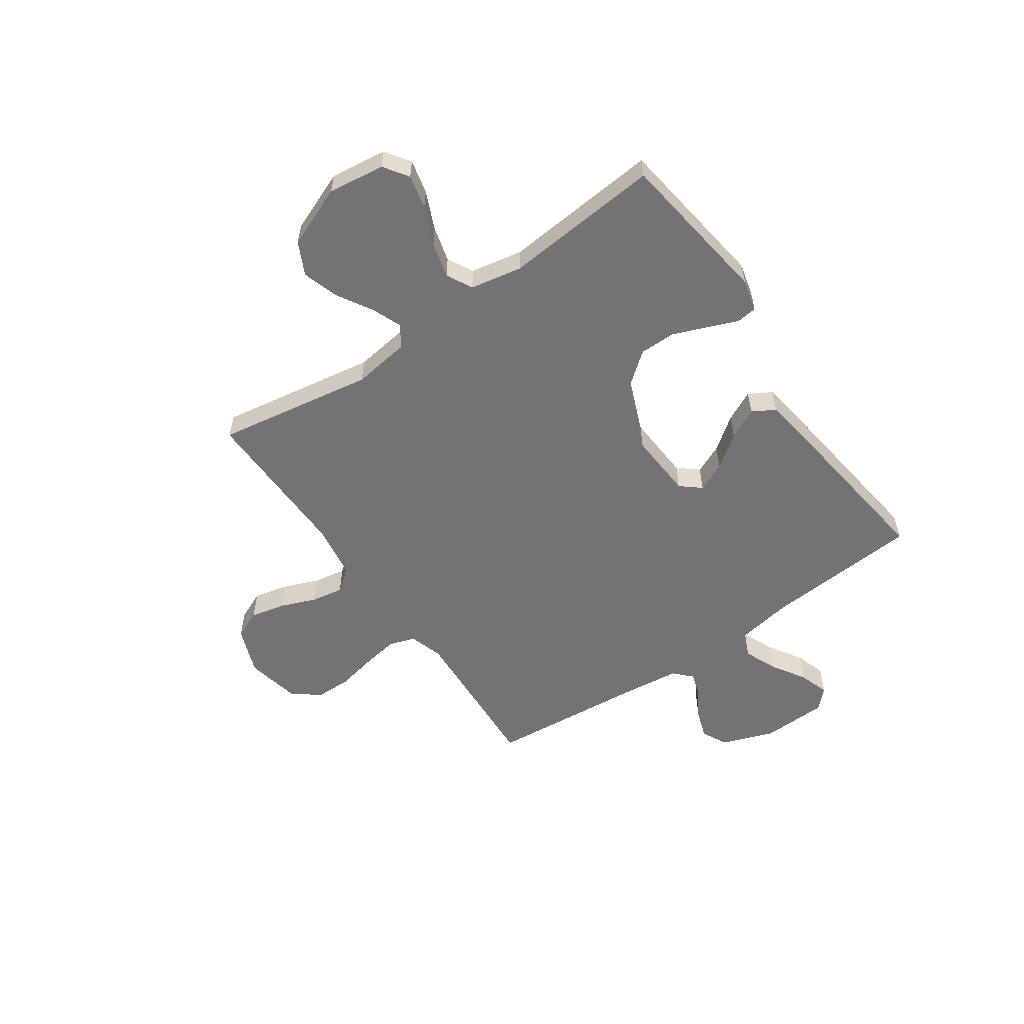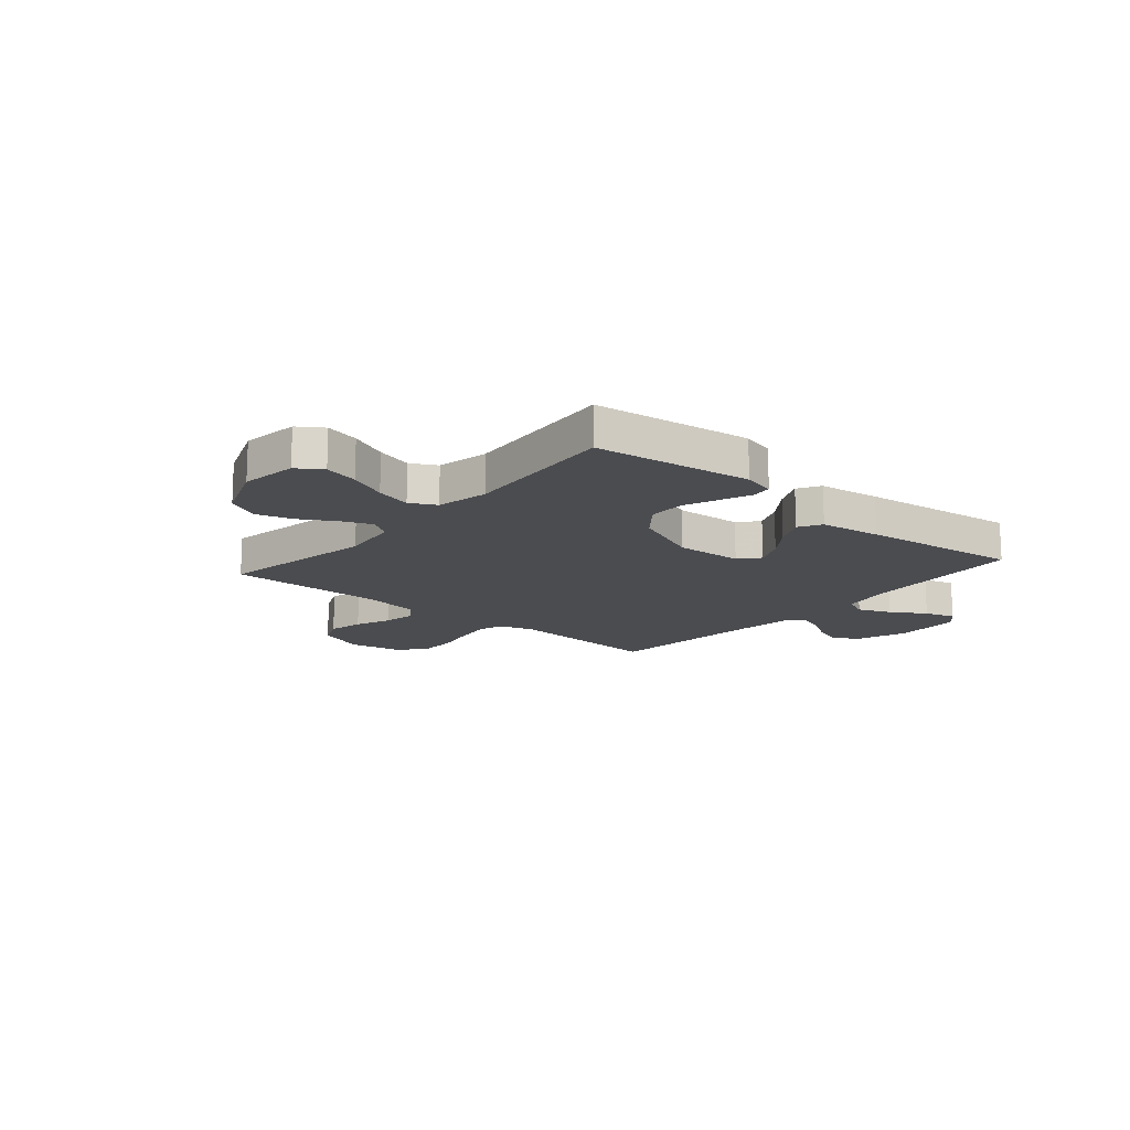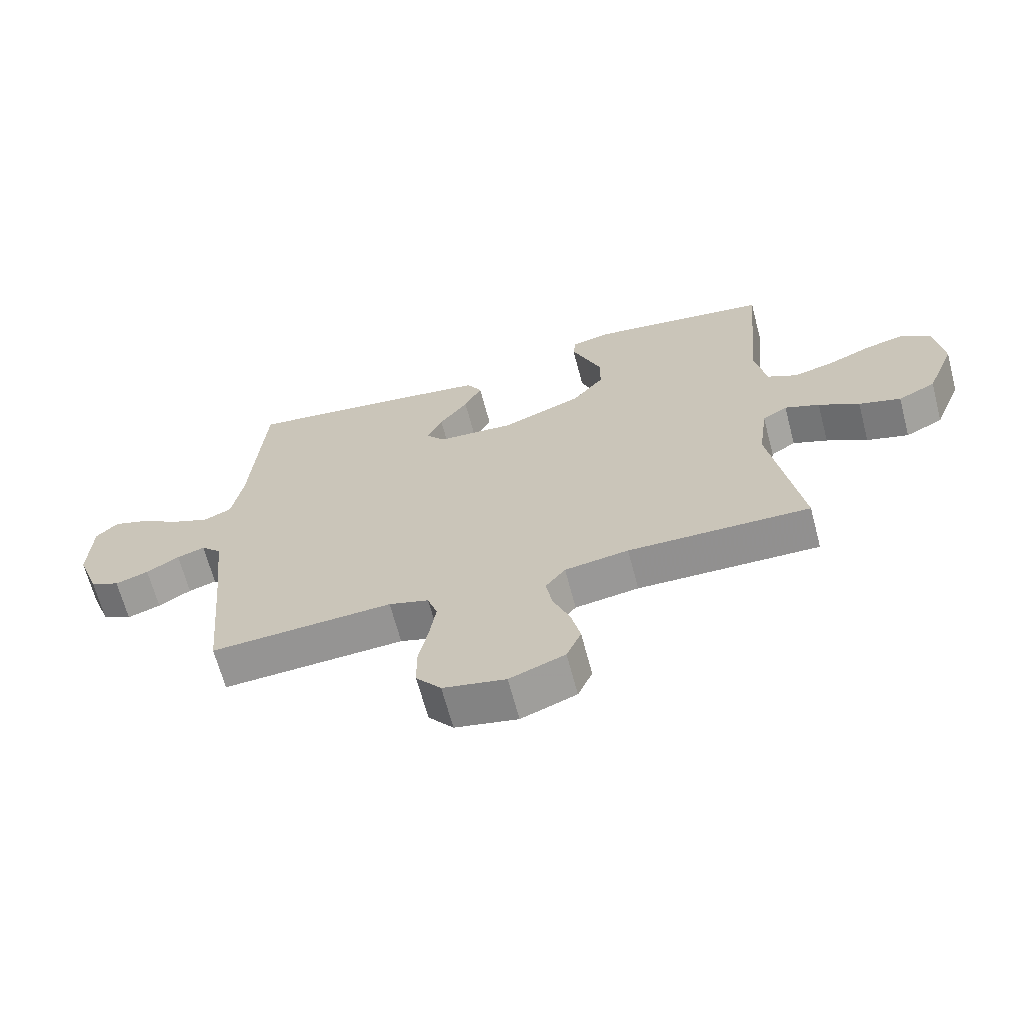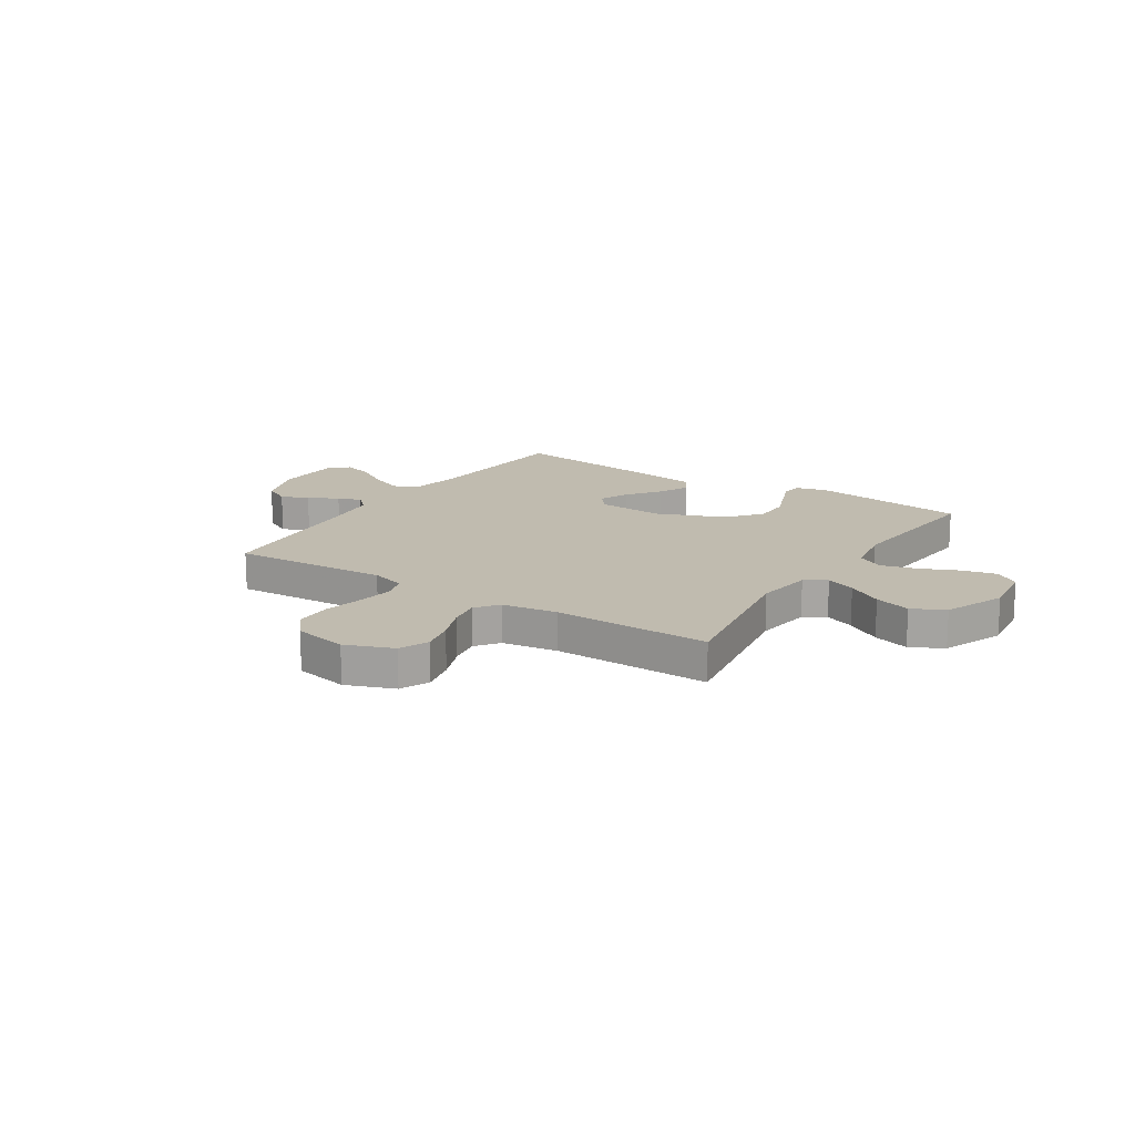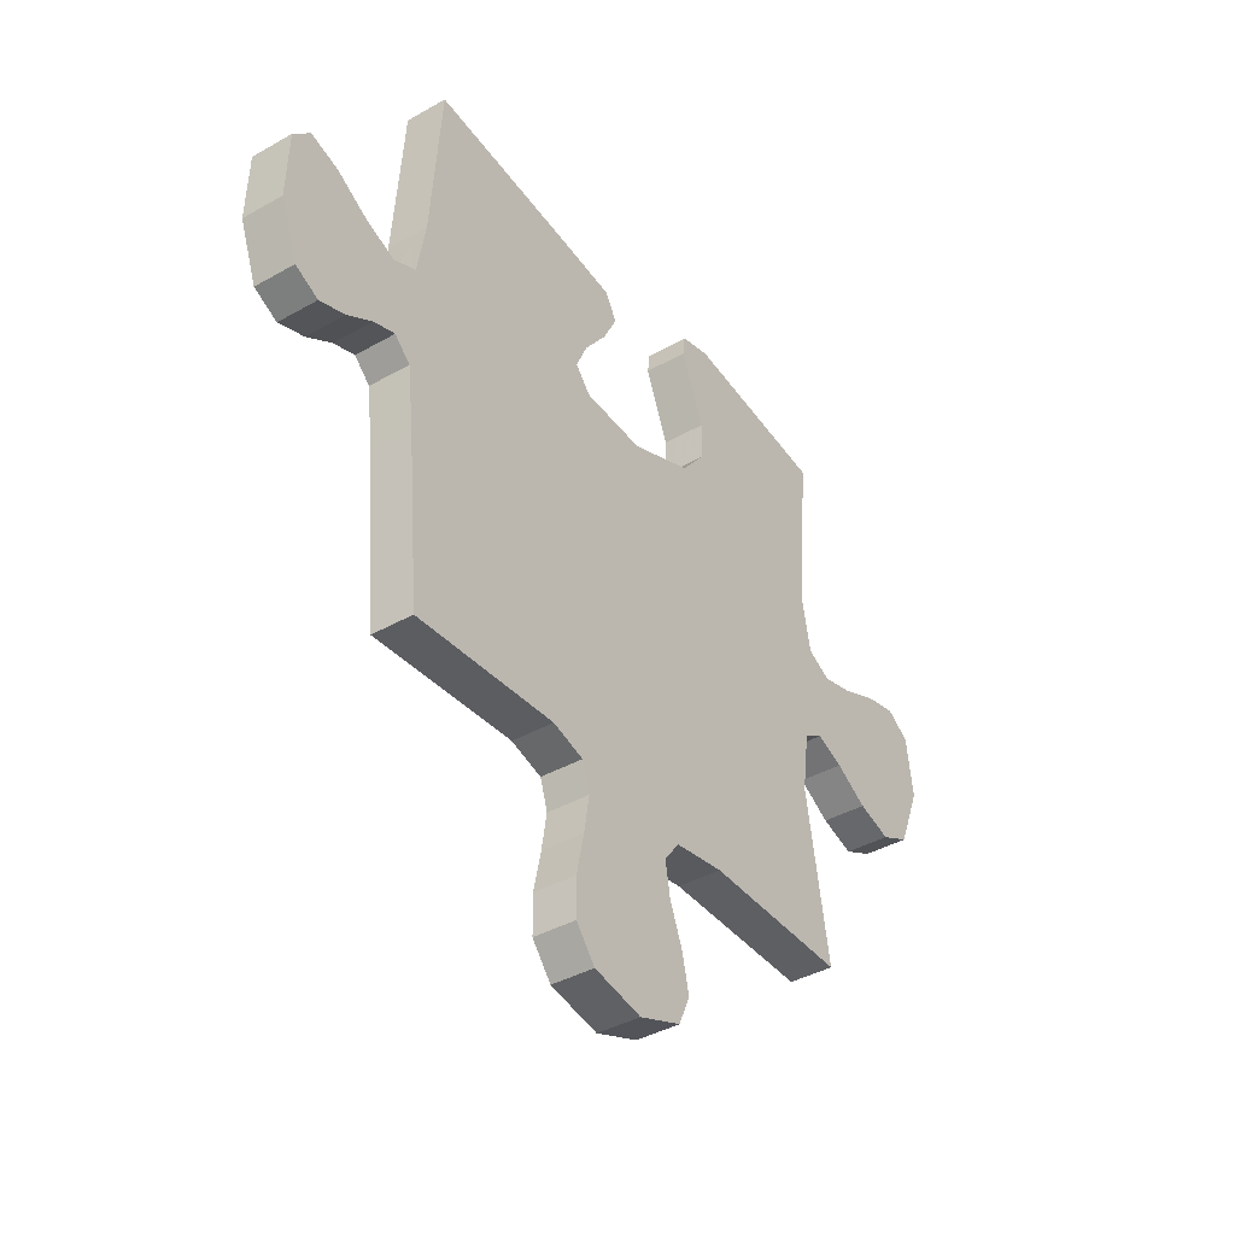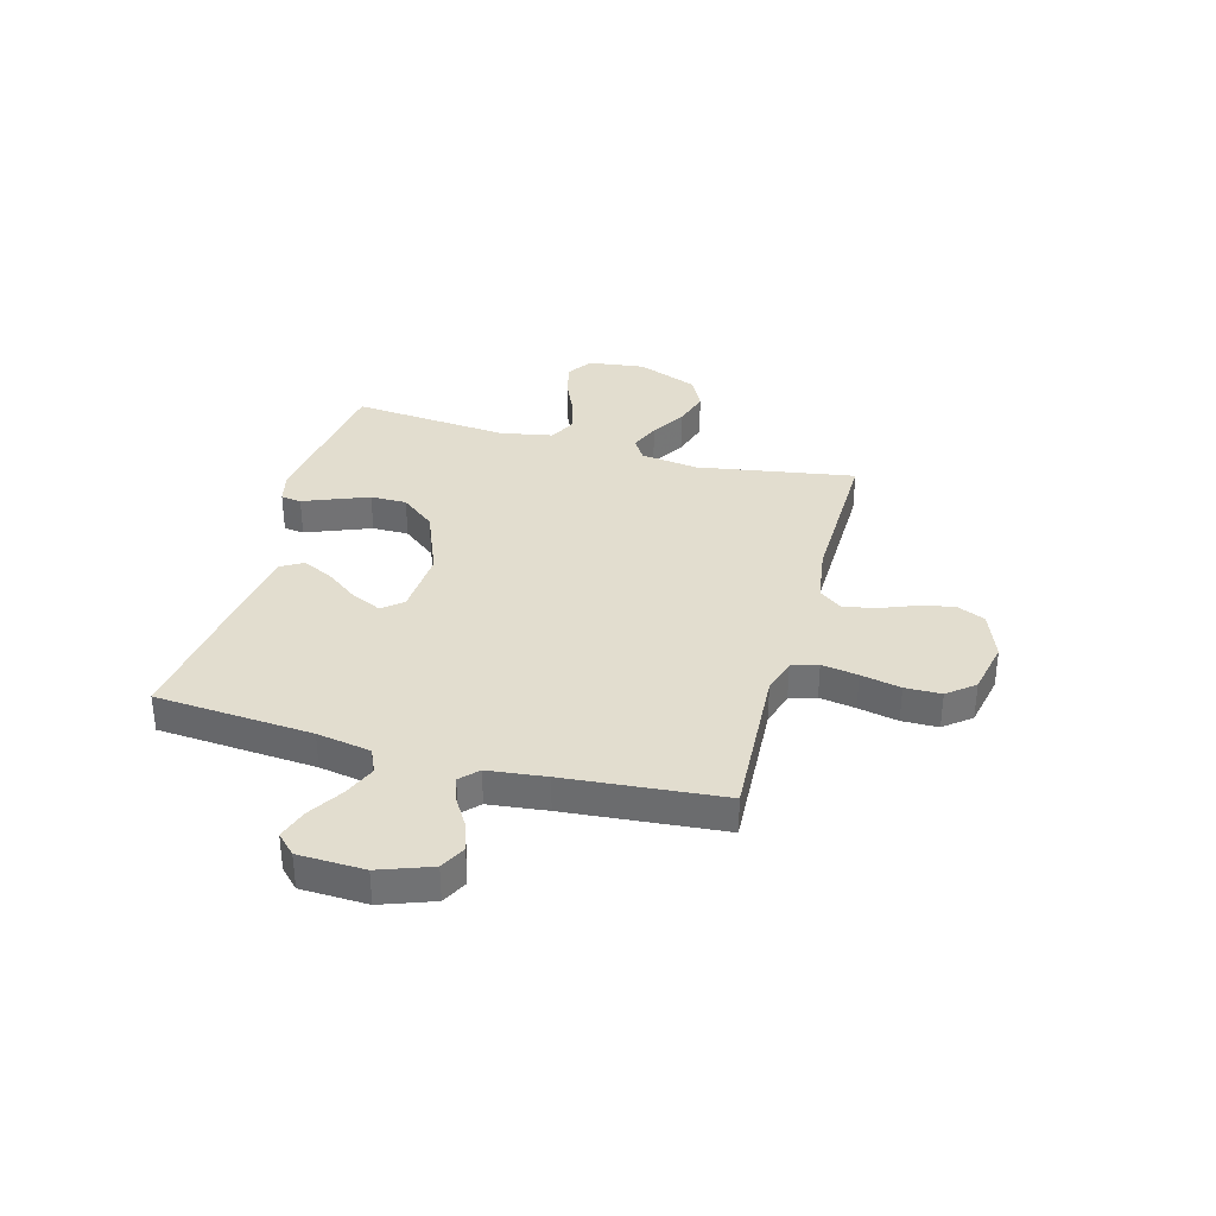
<metadata>
{"format":"obj","ext":"obj","renderer":"f3d","projection":"perspective","resolution":1024,"background":"white","views":[{"elev":-56.0,"azim":-55.2,"up":"+Y"},{"elev":-15.2,"azim":-40.8,"up":"+Y"},{"elev":-66.1,"azim":-165.2,"up":"+Z"},{"elev":16.0,"azim":-147.1,"up":"+Y"},{"elev":-39.8,"azim":125.1,"up":"+Z"},{"elev":34.8,"azim":105.4,"up":"+Y"}]}
</metadata>
<code>
v -0.5 0.07 0.5
v -0.2 0.07 0.541
v -0.139 0.07 0.526
v -0.134 0.07 0.487
v -0.157 0.07 0.43
v -0.183 0.07 0.364
v -0.183 0.07 0.295
v -0.131 0.07 0.23
v 0 0.07 0.177
v 0.127 0.07 0.185
v 0.159 0.07 0.223
v 0.134 0.07 0.279
v 0.087 0.07 0.342
v 0.058 0.07 0.401
v 0.083 0.07 0.444
v 0.2 0.07 0.461
v 0.5 0.07 0.5
v 0.522 0.07 0.2
v 0.54 0.07 0.097
v 0.587 0.07 0.076
v 0.649 0.07 0.102
v 0.715 0.07 0.143
v 0.773 0.07 0.162
v 0.809 0.07 0.126
v 0.813 0.07 0
v 0.777 0.07 -0.099
v 0.728 0.07 -0.124
v 0.673 0.07 -0.105
v 0.619 0.07 -0.072
v 0.573 0.07 -0.057
v 0.54 0.07 -0.089
v 0.527 0.07 -0.2
v 0.5 0.07 -0.5
v 0.2 0.07 -0.483
v 0.134 0.07 -0.503
v 0.118 0.07 -0.553
v 0.129 0.07 -0.622
v 0.145 0.07 -0.698
v 0.144 0.07 -0.767
v 0.103 0.07 -0.818
v 0 0.07 -0.839
v -0.091 0.07 -0.804
v -0.115 0.07 -0.749
v -0.1 0.07 -0.683
v -0.073 0.07 -0.615
v -0.062 0.07 -0.554
v -0.095 0.07 -0.511
v -0.2 0.07 -0.495
v -0.5 0.07 -0.5
v -0.45 0.07 -0.2
v -0.465 0.07 -0.09
v -0.506 0.07 -0.064
v -0.563 0.07 -0.087
v -0.63 0.07 -0.127
v -0.699 0.07 -0.148
v -0.761 0.07 -0.117
v -0.808 0.07 0
v -0.794 0.07 0.108
v -0.747 0.07 0.14
v -0.682 0.07 0.125
v -0.609 0.07 0.093
v -0.541 0.07 0.075
v -0.492 0.07 0.101
v -0.473 0.07 0.2
v -0.5 0 0.5
v -0.2 0 0.541
v -0.139 0 0.526
v -0.134 0 0.487
v -0.157 0 0.43
v -0.183 0 0.364
v -0.183 0 0.295
v -0.131 0 0.23
v 0 0 0.177
v 0.127 0 0.185
v 0.159 0 0.223
v 0.134 0 0.279
v 0.087 0 0.342
v 0.058 0 0.401
v 0.083 0 0.444
v 0.2 0 0.461
v 0.5 0 0.5
v 0.522 0 0.2
v 0.54 0 0.097
v 0.587 0 0.076
v 0.649 0 0.102
v 0.715 0 0.143
v 0.773 0 0.162
v 0.809 0 0.126
v 0.813 0 0
v 0.777 0 -0.099
v 0.728 0 -0.124
v 0.673 0 -0.105
v 0.619 0 -0.072
v 0.573 0 -0.057
v 0.54 0 -0.089
v 0.527 0 -0.2
v 0.5 0 -0.5
v 0.2 0 -0.483
v 0.134 0 -0.503
v 0.118 0 -0.553
v 0.129 0 -0.622
v 0.145 0 -0.698
v 0.144 0 -0.767
v 0.103 0 -0.818
v 0 0 -0.839
v -0.091 0 -0.804
v -0.115 0 -0.749
v -0.1 0 -0.683
v -0.073 0 -0.615
v -0.062 0 -0.554
v -0.095 0 -0.511
v -0.2 0 -0.495
v -0.5 0 -0.5
v -0.45 0 -0.2
v -0.465 0 -0.09
v -0.506 0 -0.064
v -0.563 0 -0.087
v -0.63 0 -0.127
v -0.699 0 -0.148
v -0.761 0 -0.117
v -0.808 0 0
v -0.794 0 0.108
v -0.747 0 0.14
v -0.682 0 0.125
v -0.609 0 0.093
v -0.541 0 0.075
v -0.492 0 0.101
v -0.473 0 0.2
f 59 60 61
f 58 59 61
f 57 58 61
f 56 57 61
f 55 56 61
f 54 55 61
f 53 54 61
f 52 53 61 62
f 51 52 62 63
f 48 49 50
f 47 48 50 51
f 43 44 45
f 42 43 45
f 41 42 45
f 40 41 45
f 39 40 45
f 38 39 45
f 37 38 45
f 36 37 45 46
f 35 36 46 47
f 32 33 34
f 51 63 64
f 47 51 64
f 35 47 64
f 34 35 64
f 32 34 64
f 31 32 64
f 27 28 29
f 26 27 29
f 25 26 29
f 24 25 29
f 23 24 29
f 22 23 29
f 21 22 29
f 16 17 18
f 15 16 18
f 14 15 18
f 13 14 18
f 12 13 18
f 11 12 18 19
f 10 11 19 20
f 3 4 5
f 2 3 5
f 1 2 5
f 64 1 5
f 64 5 6
f 30 31 64
f 20 21 29 30
f 9 10 20 30
f 8 9 30 64
f 7 8 64
f 6 7 64
f 125 124 123
f 125 123 122
f 125 122 121
f 125 121 120
f 125 120 119
f 125 119 118
f 125 118 117
f 126 125 117 116
f 127 126 116 115
f 114 113 112
f 115 114 112 111
f 109 108 107
f 109 107 106
f 109 106 105
f 109 105 104
f 109 104 103
f 109 103 102
f 109 102 101
f 110 109 101 100
f 111 110 100 99
f 98 97 96
f 128 127 115
f 128 115 111
f 128 111 99
f 128 99 98
f 128 98 96
f 128 96 95
f 93 92 91
f 93 91 90
f 93 90 89
f 93 89 88
f 93 88 87
f 93 87 86
f 93 86 85
f 82 81 80
f 82 80 79
f 82 79 78
f 82 78 77
f 82 77 76
f 83 82 76 75
f 84 83 75 74
f 69 68 67
f 69 67 66
f 69 66 65
f 69 65 128
f 70 69 128
f 128 95 94
f 94 93 85 84
f 94 84 74 73
f 128 94 73 72
f 128 72 71
f 128 71 70
f 1 65 66 2
f 2 66 67 3
f 3 67 68 4
f 4 68 69 5
f 5 69 70 6
f 6 70 71 7
f 7 71 72 8
f 8 72 73 9
f 9 73 74 10
f 10 74 75 11
f 11 75 76 12
f 12 76 77 13
f 13 77 78 14
f 14 78 79 15
f 15 79 80 16
f 16 80 81 17
f 17 81 82 18
f 18 82 83 19
f 19 83 84 20
f 20 84 85 21
f 21 85 86 22
f 22 86 87 23
f 23 87 88 24
f 24 88 89 25
f 25 89 90 26
f 26 90 91 27
f 27 91 92 28
f 28 92 93 29
f 29 93 94 30
f 30 94 95 31
f 31 95 96 32
f 32 96 97 33
f 33 97 98 34
f 34 98 99 35
f 35 99 100 36
f 36 100 101 37
f 37 101 102 38
f 38 102 103 39
f 39 103 104 40
f 40 104 105 41
f 41 105 106 42
f 42 106 107 43
f 43 107 108 44
f 44 108 109 45
f 45 109 110 46
f 46 110 111 47
f 47 111 112 48
f 48 112 113 49
f 49 113 114 50
f 50 114 115 51
f 51 115 116 52
f 52 116 117 53
f 53 117 118 54
f 54 118 119 55
f 55 119 120 56
f 56 120 121 57
f 57 121 122 58
f 58 122 123 59
f 59 123 124 60
f 60 124 125 61
f 61 125 126 62
f 62 126 127 63
f 63 127 128 64
f 64 128 65 1

</code>
